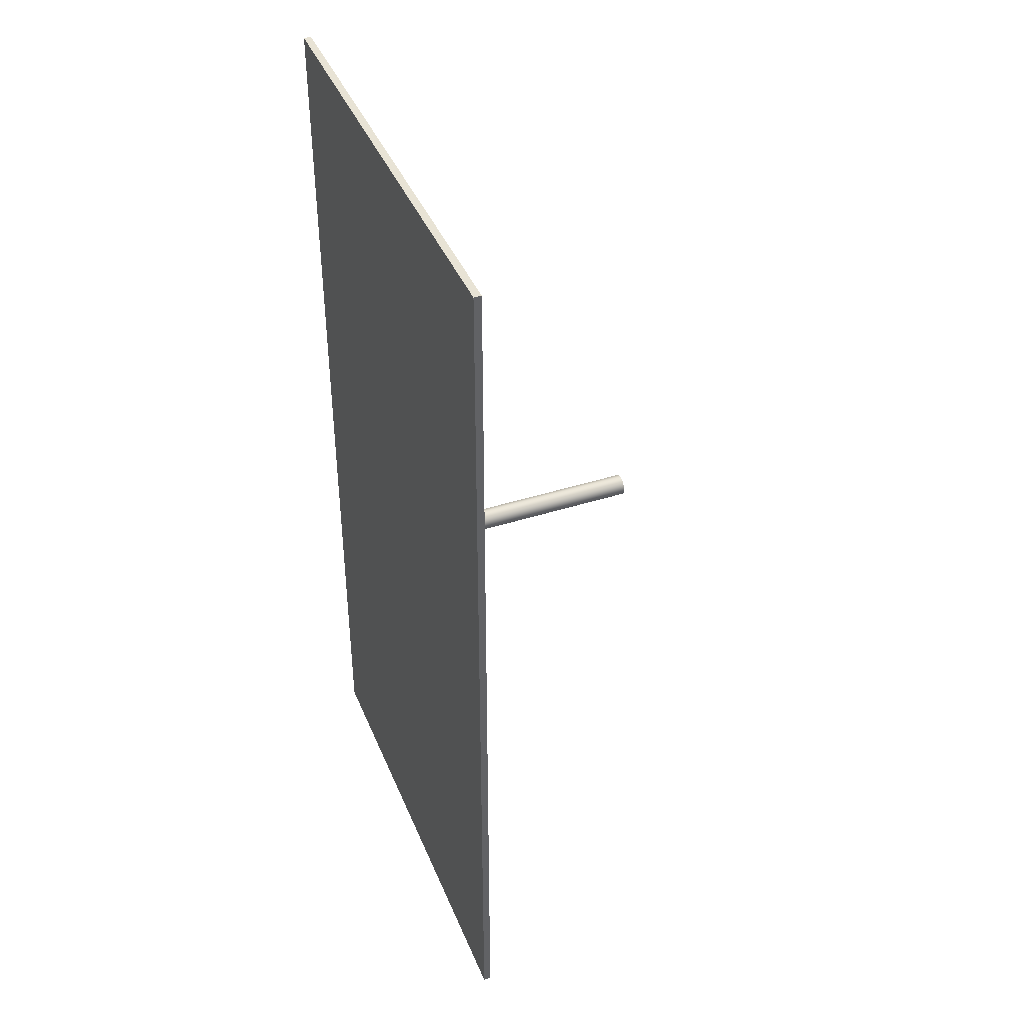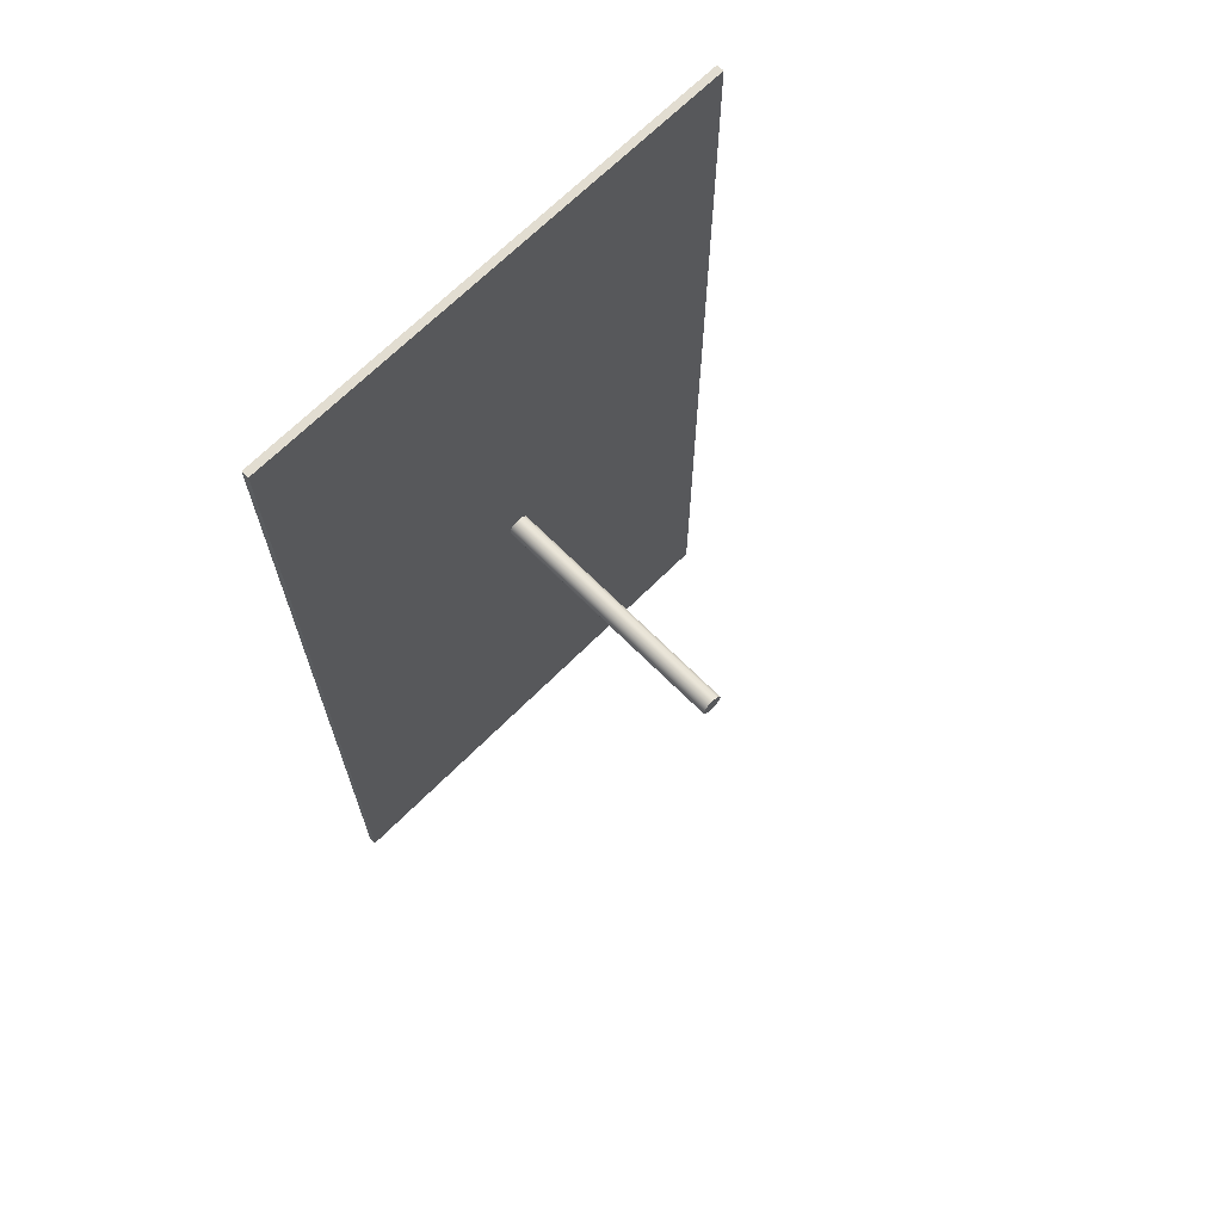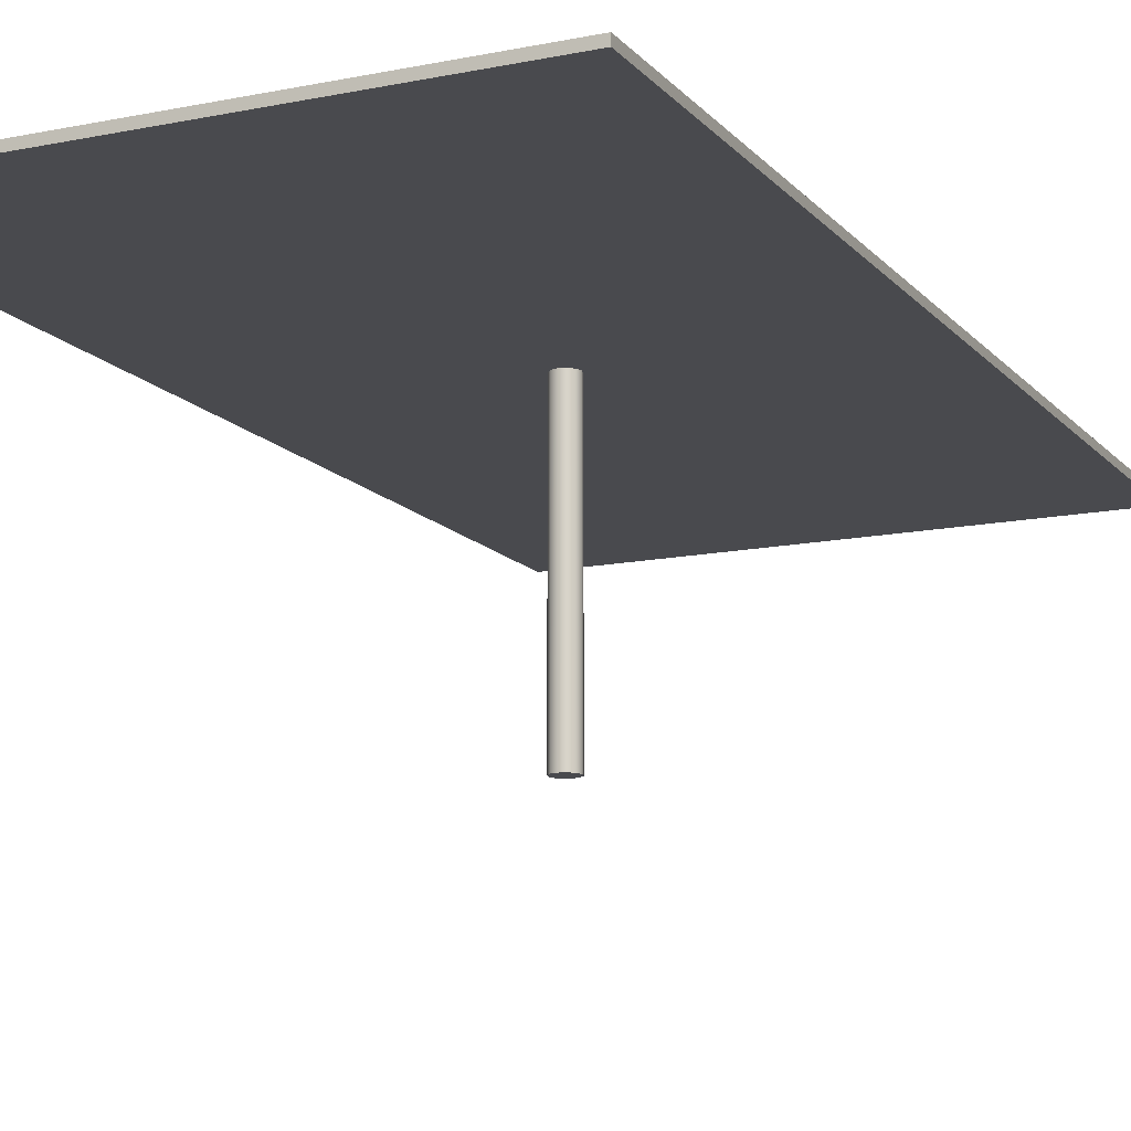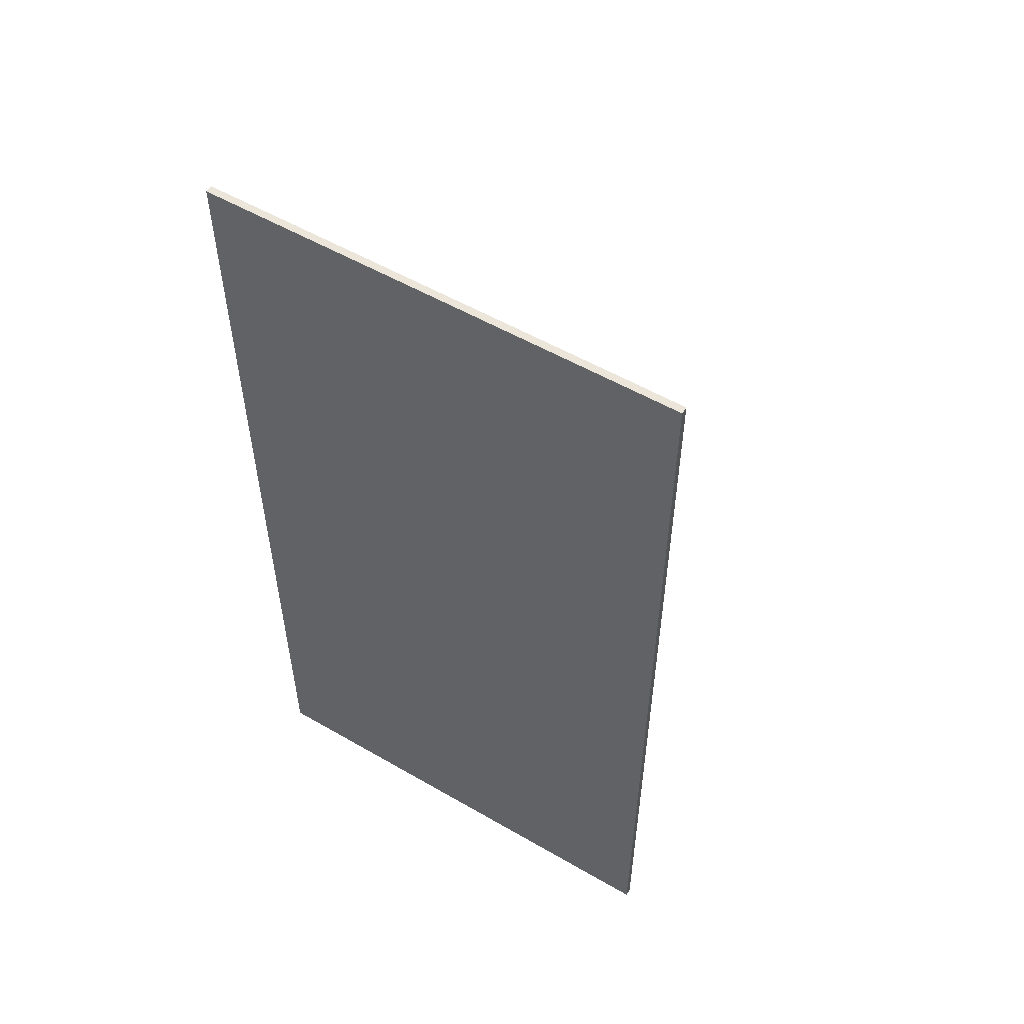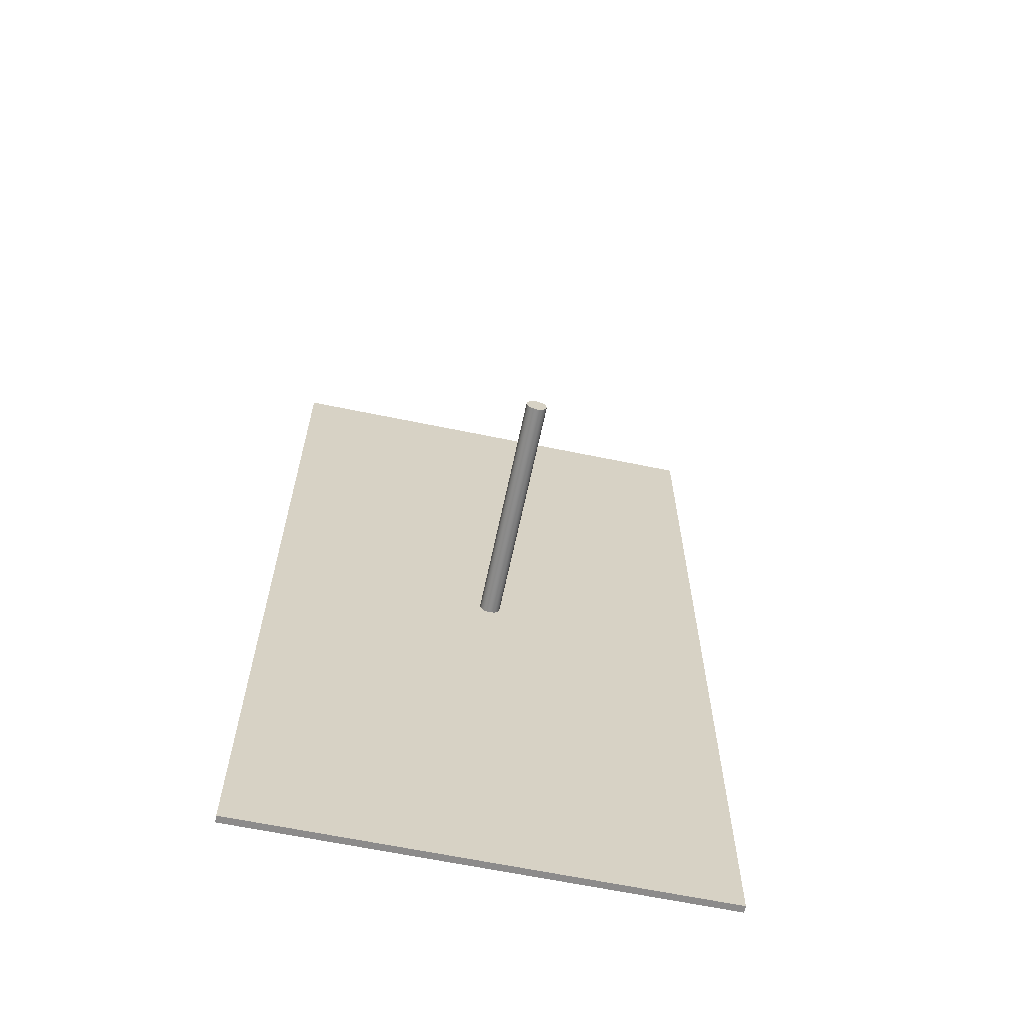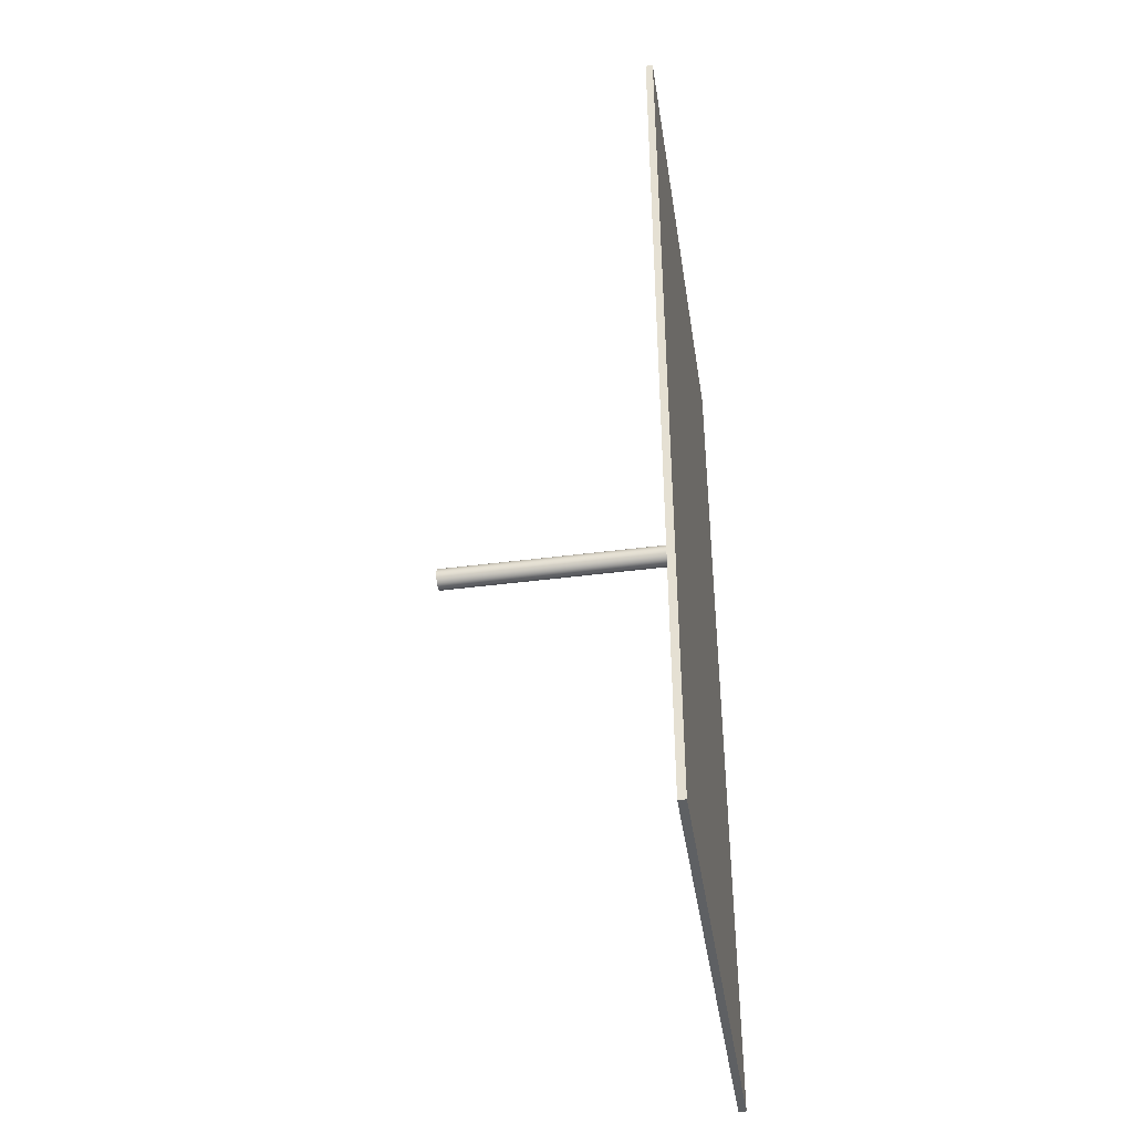
<metadata>
{"format":"obj","ext":"obj","renderer":"f3d","projection":"perspective","resolution":1024,"background":"white","views":[{"elev":41.1,"azim":68.7,"up":"+Y"},{"elev":68.4,"azim":135.1,"up":"+Y"},{"elev":-13.4,"azim":-155.1,"up":"+Z"},{"elev":54.6,"azim":31.5,"up":"+Y"},{"elev":-64.0,"azim":168.2,"up":"+Y"},{"elev":-42.4,"azim":-81.2,"up":"+Y"}]}
</metadata>
<code>
g upper plate
v 0.3 0 11.8
v 0.2598 -0.15 11.8
v 0.15 -0.2598 11.8
v -0 -0.3 11.8
v -0.15 -0.2598 11.8
v -0.2598 -0.15 11.8
v -0.3 0 11.8
v -0.2598 0.15 11.8
v -0.15 0.2598 11.8
v -0 0.3 11.8
v 0.15 0.2598 11.8
v 0.2598 0.15 11.8
v 0.3 0 5
v 0.2598 0.15 5
v 0.15 0.2598 5
v -0 0.3 5
v -0.15 0.2598 5
v -0.2598 0.15 5
v -0.3 0 5
v -0.2598 -0.15 5
v -0.15 -0.2598 5
v -0 -0.3 5
v 0.15 -0.2598 5
v 0.2598 -0.15 5
v 0.3 0 8.4
v 0.2598 -0.15 8.4
v 0.15 -0.2598 8.4
v -0 -0.3 8.4
v -0.15 -0.2598 8.4
v -0.2598 -0.15 8.4
v -0.3 0 8.4
v -0.2598 0.15 8.4
v -0.15 0.2598 8.4
v -0 0.3 8.4
v 0.15 0.2598 8.4
v 0.2598 0.15 8.4
v 6.6 12.85 11.8
v -6.6 12.85 11.8
v -6.6 12.85 12
v 6.6 12.85 12
v 6.6 -12.85 11.8
v 6.6 -12.85 12
v -6.6 -12.85 11.8
v -6.6 -12.85 12
f 2 26 1
f 1 26 25
f 1 25 12
f 12 25 36
f 12 36 11
f 11 36 35
f 11 35 10
f 10 35 34
f 10 34 9
f 9 34 33
f 9 33 8
f 8 33 32
f 8 32 7
f 7 32 31
f 7 31 6
f 6 31 30
f 6 30 5
f 5 30 29
f 5 29 4
f 4 29 28
f 4 28 3
f 3 28 27
f 3 27 2
f 2 27 26
f 14 36 13
f 13 36 25
f 13 25 24
f 24 25 26
f 24 26 23
f 23 26 27
f 23 27 22
f 22 27 28
f 22 28 21
f 21 28 29
f 21 29 20
f 20 29 30
f 20 30 19
f 19 30 31
f 19 31 18
f 18 31 32
f 18 32 17
f 17 32 33
f 17 33 16
f 16 33 34
f 16 34 15
f 15 34 35
f 15 35 14
f 14 35 36
f 24 20 13
f 13 20 19
f 13 19 14
f 14 19 18
f 14 18 15
f 15 18 17
f 15 17 16
f 20 24 21
f 21 24 23
f 21 23 22
f 37 38 40
f 40 38 39
f 41 37 42
f 42 37 40
f 43 41 44
f 44 41 42
f 38 43 39
f 39 43 44
f 44 42 39
f 39 42 40
f 12 37 1
f 1 37 41
f 1 41 2
f 2 41 3
f 3 41 4
f 4 41 43
f 4 43 5
f 5 43 6
f 6 43 7
f 7 43 38
f 7 38 8
f 8 38 9
f 9 38 10
f 10 38 37
f 10 37 11
f 11 37 12

</code>
